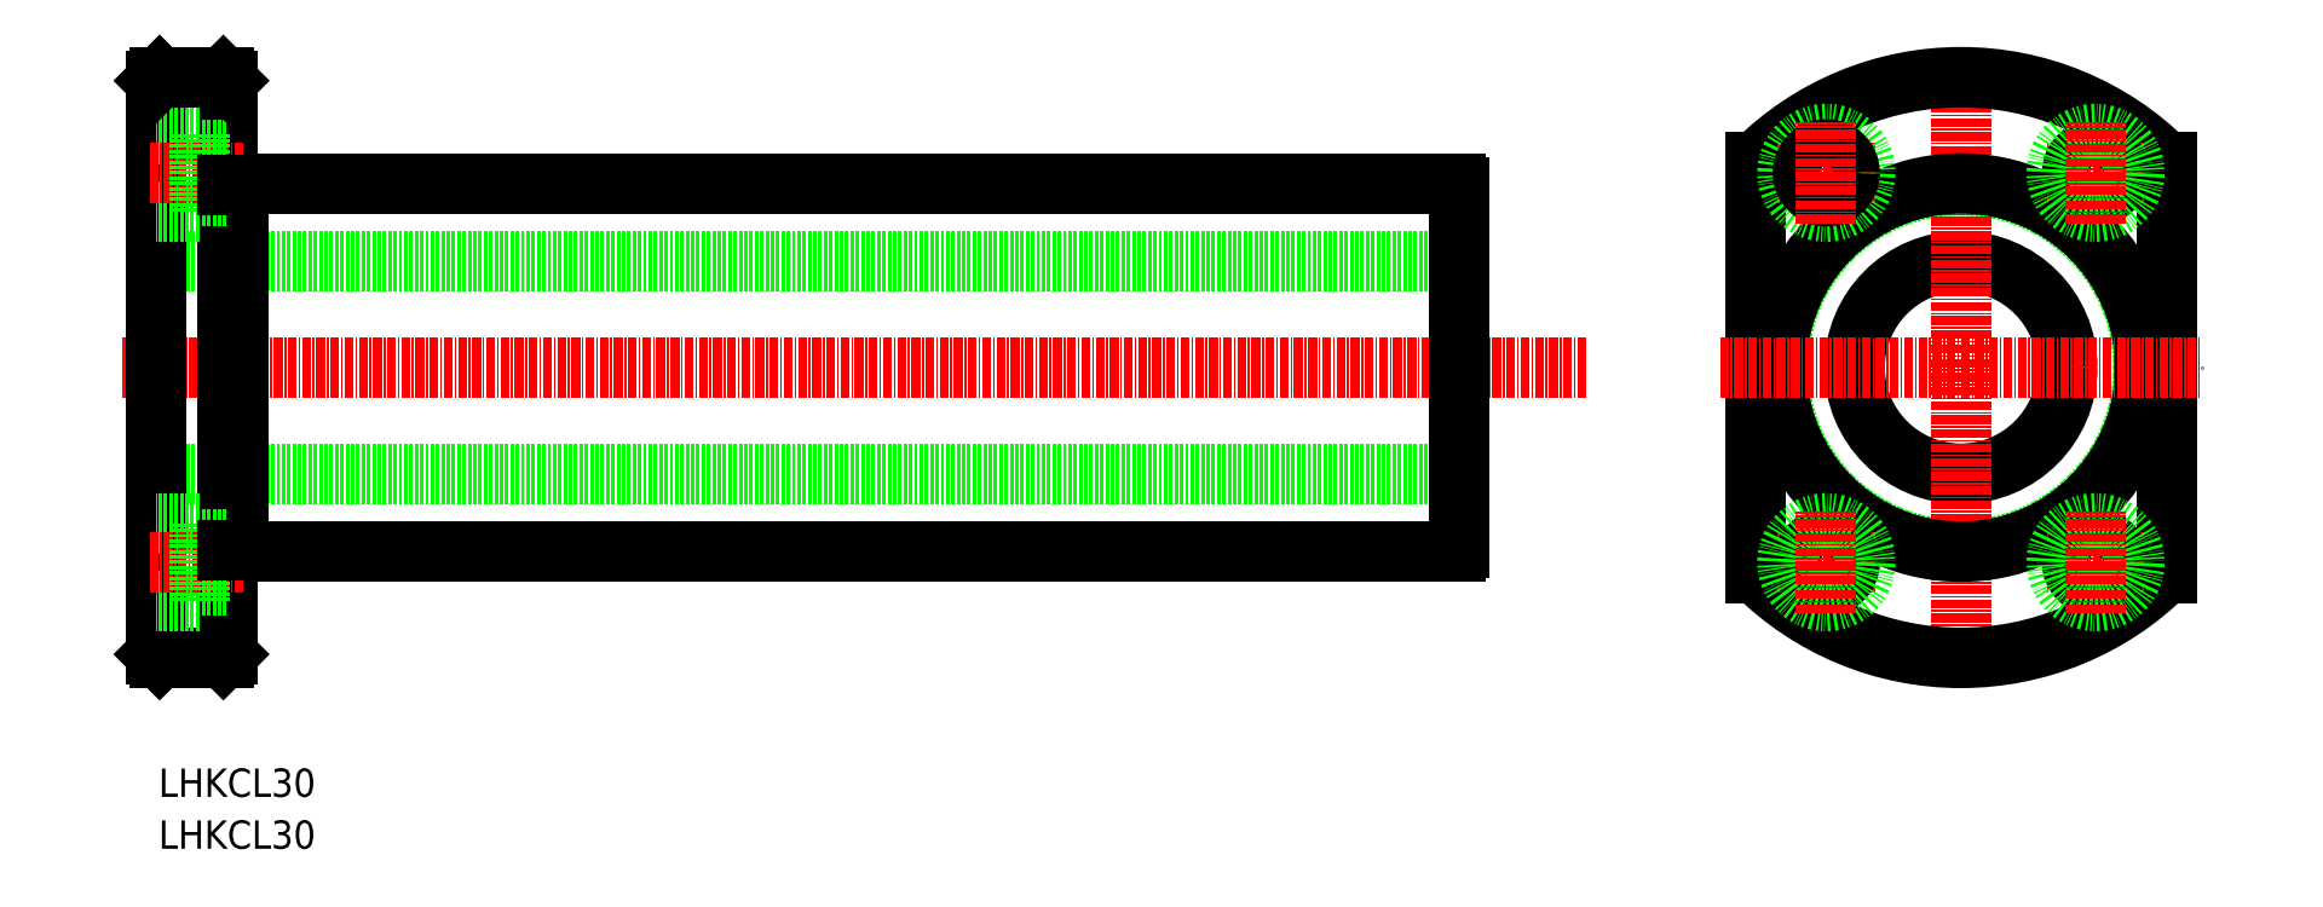
<metadata>
{"format":"dxf","ext":"dxf","renderer":"ezdxf+matplotlib","layout":"modelspace","background":"white","min_lineweight":24,"dpi":150}
</metadata>
<code>
0
SECTION
2
ENTITIES
0
TEXT
8
0
10
248.6
20
130.6
30
0
40
4
1
LHKCL30
0
TEXT
8
0
10
248.6
20
137.9
30
0
40
4
1
LHKCL30
0
LINE
8
CENTER
10
450.1
20
198.5
30
0
11
243.4
21
198.5
31
0
0
LINE
8
0
10
259.8
20
172.5
30
0
11
431.7
21
172.5
31
0
0
LINE
8
0
10
259.8
20
224.5
30
0
11
431.7
21
224.5
31
0
0
LINE
8
0
10
432.2
20
183.5
30
0
11
248.2
21
183.5
31
0
0
LINE
8
0
10
432.2
20
213.5
30
0
11
248.2
21
213.5
31
0
0
LINE
8
0
10
258.2
20
158
30
0
11
258.2
21
239
31
0
0
LINE
8
0
10
248.2
20
158
30
0
11
248.2
21
239
31
0
0
LINE
8
0
10
259.8
20
172.5
30
0
11
259.8
21
224.5
31
0
0
LINE
8
0
10
257.7
20
157.5
30
0
11
258.2
21
158
31
0
0
LINE
8
0
10
248.7
20
157.5
30
0
11
248.2
21
158
31
0
0
LINE
8
0
10
248.7
20
157.5
30
0
11
257.7
21
157.5
31
0
0
LINE
8
0
10
254.3
20
165.5
30
0
11
248.2
21
165.5
31
0
0
LINE
8
0
10
254.3
20
176.5
30
0
11
248.2
21
176.5
31
0
0
LINE
8
CENTER
10
247.3
20
171
30
0
11
260.6
21
171
31
0
0
LINE
8
0
10
254.3
20
165.5
30
0
11
254.3
21
176.5
31
0
0
LINE
8
0
10
258.2
20
167.7
30
0
11
254.3
21
167.7
31
0
0
LINE
8
0
10
258.2
20
174.3
30
0
11
254.3
21
174.3
31
0
0
LINE
8
0
10
258.2
20
172.8
30
0
11
259.8
21
172.8
31
0
0
LINE
8
0
10
254.3
20
220.5
30
0
11
248.2
21
220.5
31
0
0
LINE
8
0
10
254.3
20
231.5
30
0
11
248.2
21
231.5
31
0
0
LINE
8
CENTER
10
247.3
20
226
30
0
11
260.6
21
226
31
0
0
LINE
8
0
10
254.3
20
231.5
30
0
11
254.3
21
220.5
31
0
0
LINE
8
0
10
258.2
20
222.7
30
0
11
254.3
21
222.7
31
0
0
LINE
8
0
10
258.2
20
229.3
30
0
11
254.3
21
229.3
31
0
0
LINE
8
0
10
258.2
20
224.3
30
0
11
259.8
21
224.3
31
0
0
LINE
8
0
10
248.7
20
239.5
30
0
11
257.7
21
239.5
31
0
0
LINE
8
0
10
257.7
20
239.5
30
0
11
258.2
21
239
31
0
0
LINE
8
0
10
248.7
20
239.5
30
0
11
248.2
21
239
31
0
0
LINE
8
0
10
432.2
20
173
30
0
11
432.2
21
224
31
0
0
ARC
8
0
10
431.1
20
173.7
30
0
40
1.3
50
297.8
51
332.2
0
ARC
8
0
10
431.1
20
223.4
30
0
40
1.3
50
27.8
51
62.2
0
LINE
8
0
10
532
20
169.5
30
0
11
532
21
227.5
31
0
0
LINE
8
0
10
474
20
169.5
30
0
11
474
21
227.5
31
0
0
CIRCLE
8
0
10
503
20
198.5
30
0
40
15
0
CIRCLE
8
0
10
503
20
198.5
30
0
40
25.75
0
LINE
8
CENTER
10
503
20
154.5
30
0
11
503
21
242.5
31
0
0
CIRCLE
8
0
10
503
20
198.5
30
0
40
26
0
ARC
8
0
10
503
20
198.5
30
0
40
41
50
225
51
315
0
LINE
8
CENTER
10
528.8
20
171
30
0
11
515.1
21
171
31
0
0
CIRCLE
8
0
10
522
20
171
30
0
40
3.3
0
CIRCLE
8
0
10
522
20
171
30
0
40
5.5
0
LINE
8
CENTER
10
490.8
20
171
30
0
11
477.1
21
171
31
0
0
CIRCLE
8
0
10
484
20
171
30
0
40
3.3
0
CIRCLE
8
0
10
484
20
171
30
0
40
5.5
0
LINE
8
CENTER
10
484
20
163.8
30
0
11
484
21
178.2
31
0
0
LINE
8
CENTER
10
522
20
163.8
30
0
11
522
21
178.2
31
0
0
ARC
8
0
10
503
20
198.5
30
0
40
41
50
44.98
51
135
0
LINE
8
CENTER
10
528.8
20
226
30
0
11
515.1
21
226
31
0
0
CIRCLE
8
0
10
522
20
226
30
0
40
3.3
0
CIRCLE
8
0
10
522
20
226
30
0
40
5.5
0
LINE
8
CENTER
10
469
20
198.5
30
0
11
537
21
198.5
31
0
0
LINE
8
CENTER
10
490.8
20
226
30
0
11
477.1
21
226
31
0
0
CIRCLE
8
0
10
484
20
226
30
0
40
5.5
0
CIRCLE
8
0
10
484
20
226
30
0
40
3.3
0
LINE
8
CENTER
10
484
20
218.8
30
0
11
484
21
233.2
31
0
0
LINE
8
CENTER
10
522
20
218.8
30
0
11
522
21
233.2
31
0
0
ENDSEC
0
EOF

</code>
